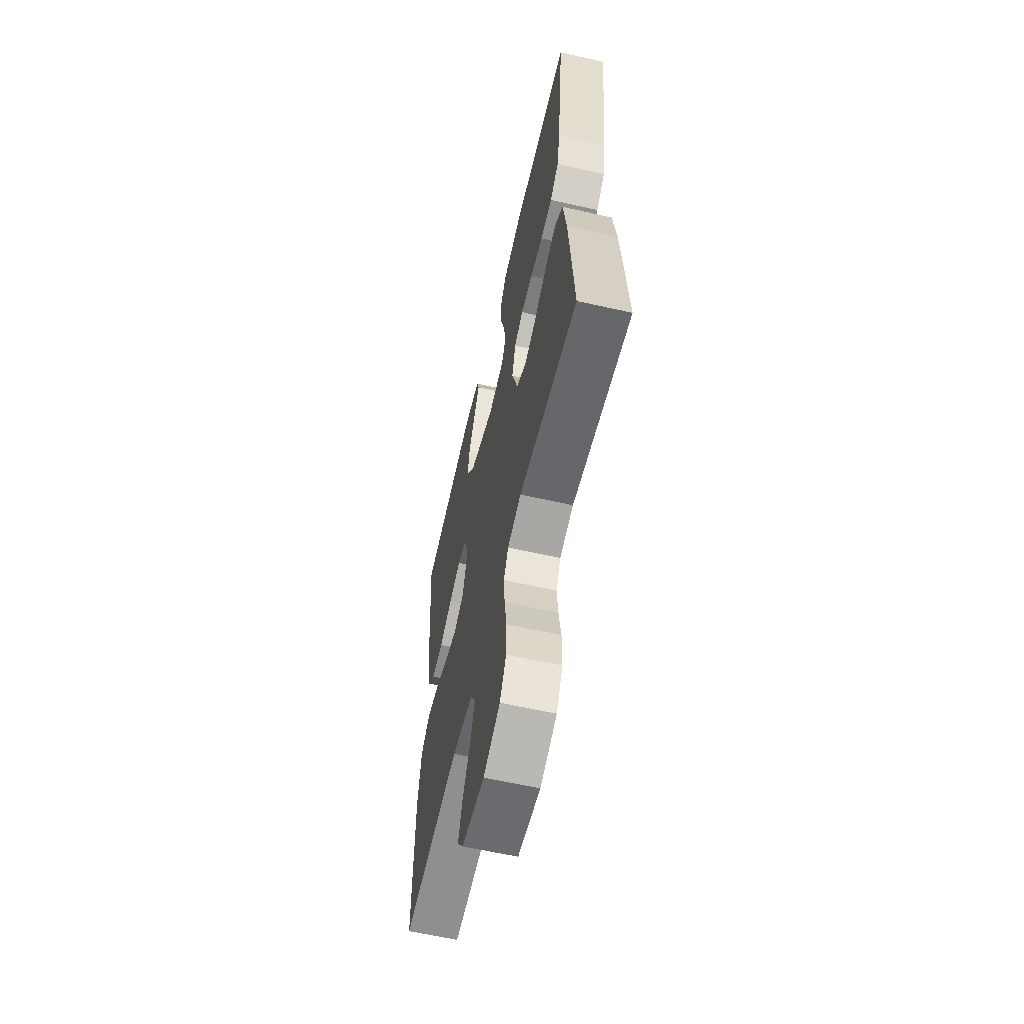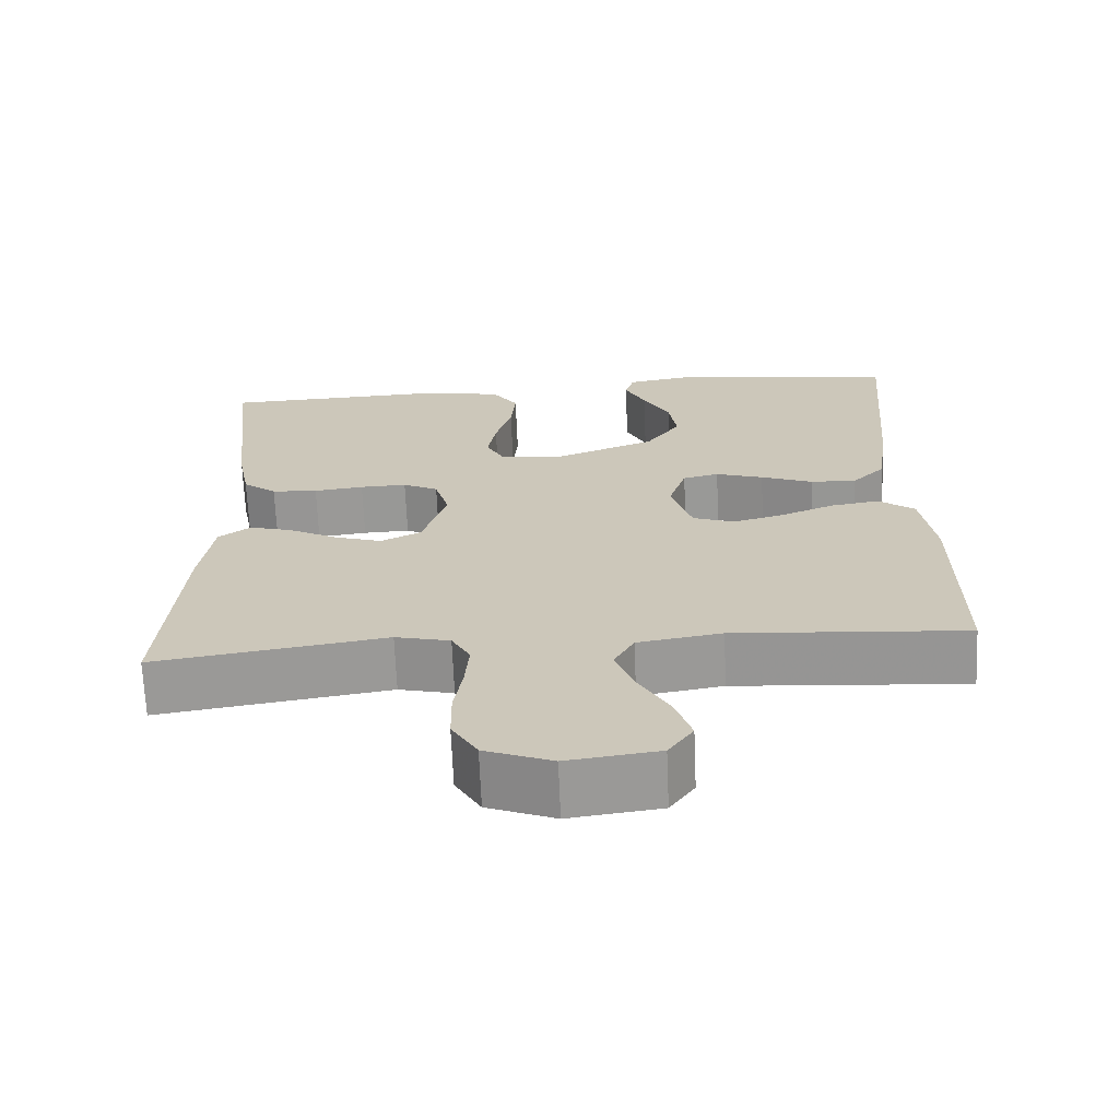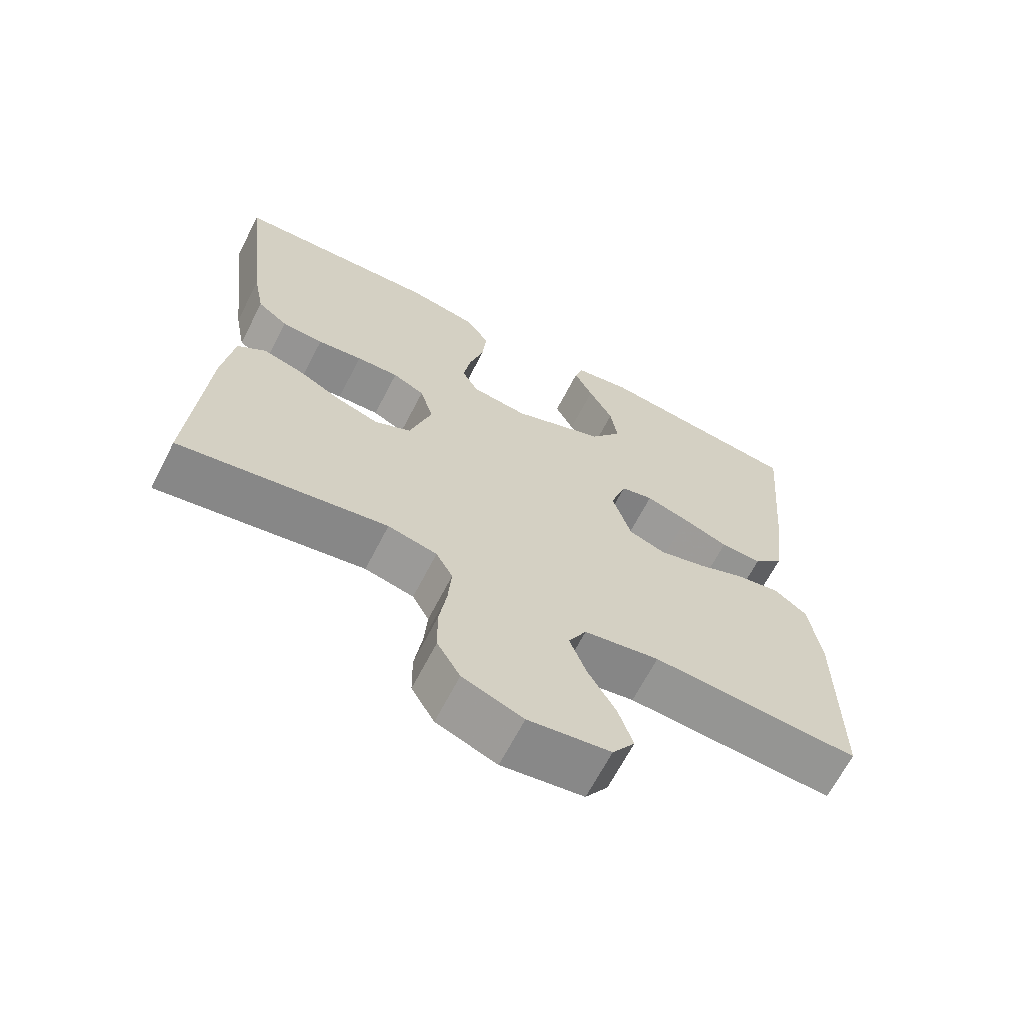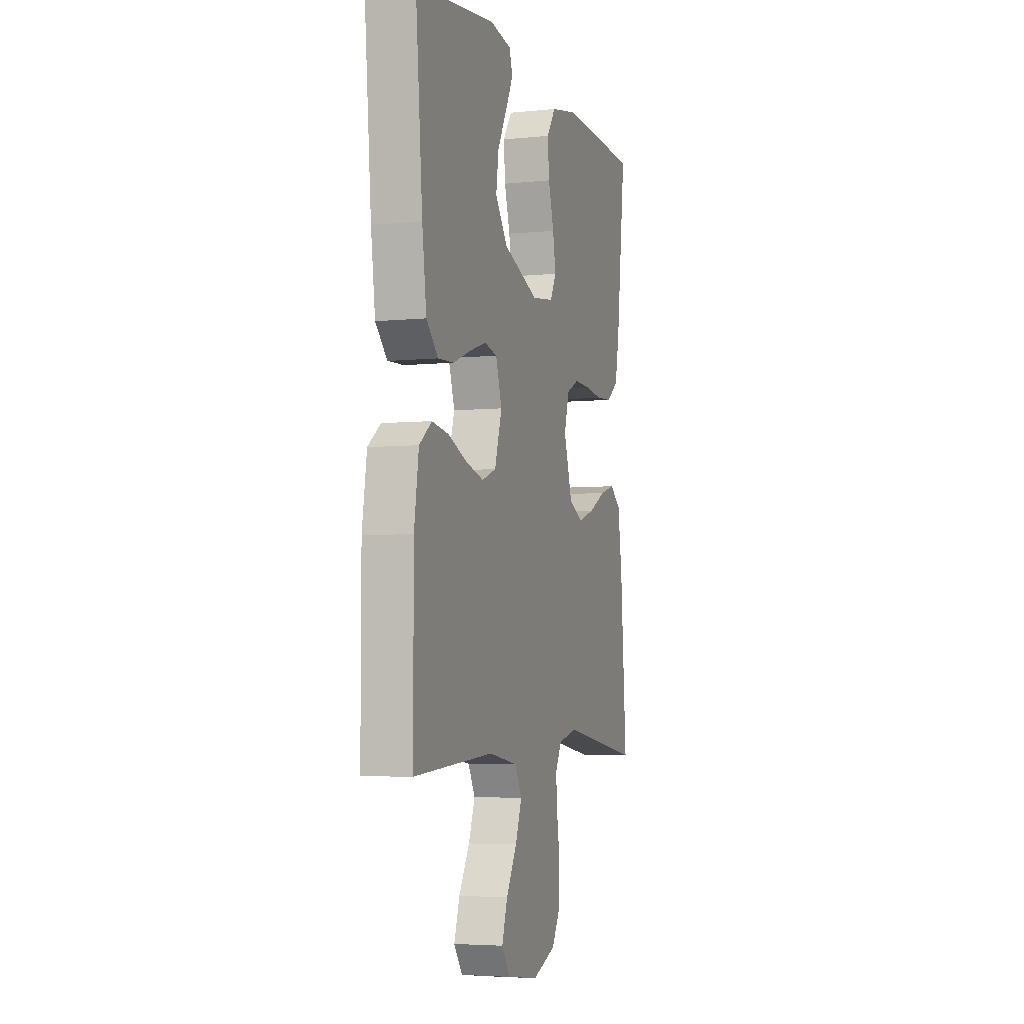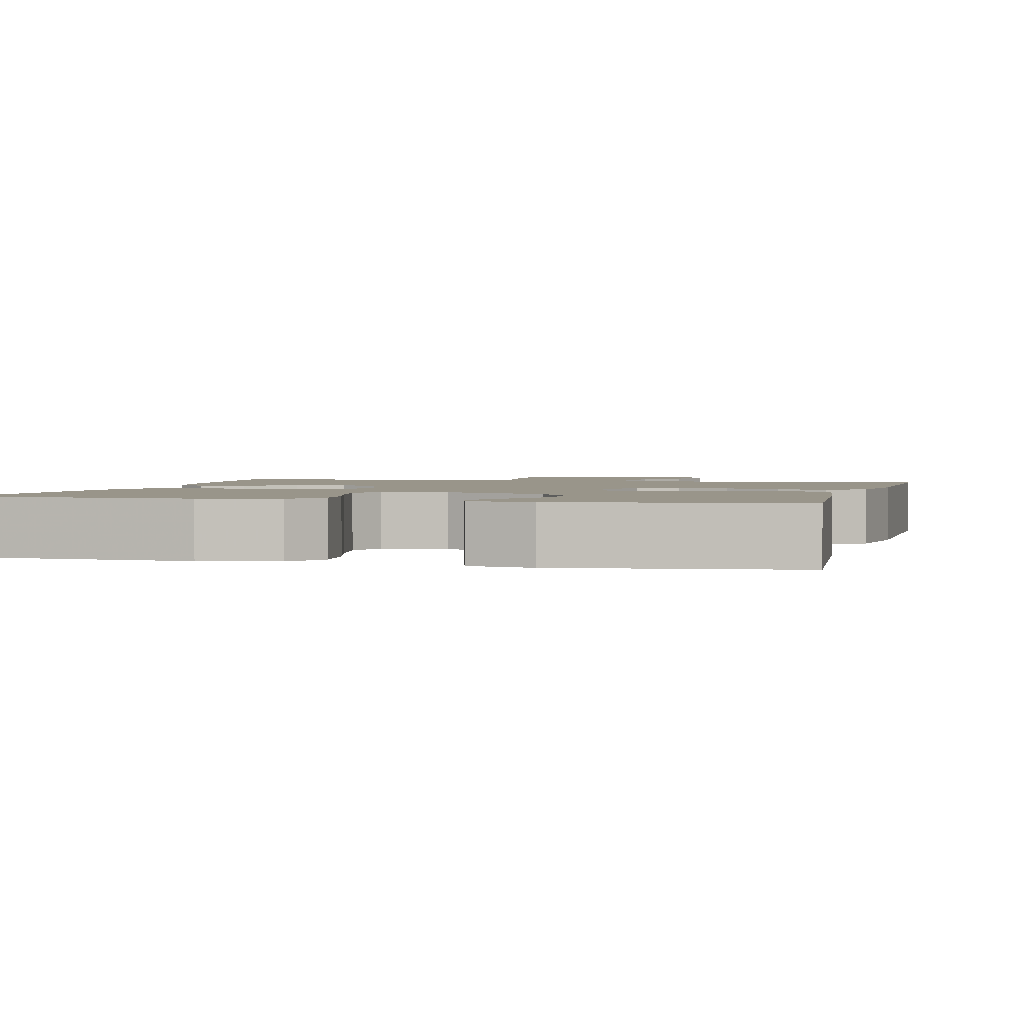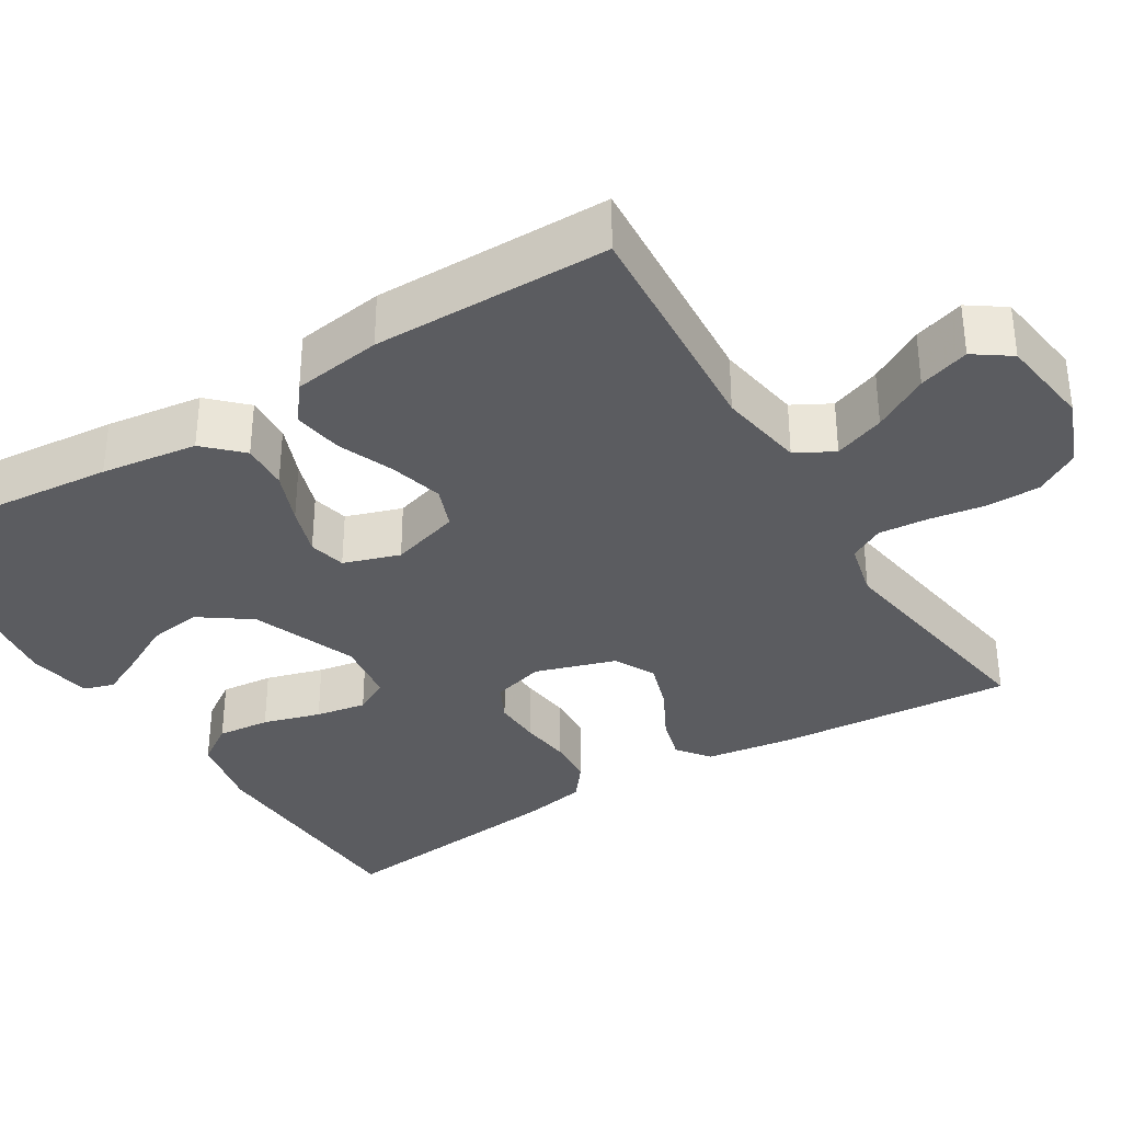
<metadata>
{"format":"obj","ext":"obj","renderer":"f3d","projection":"perspective","resolution":1024,"background":"white","views":[{"elev":-61.1,"azim":-103.0,"up":"+Z"},{"elev":-68.2,"azim":2.4,"up":"+Z"},{"elev":-66.0,"azim":-27.2,"up":"+Z"},{"elev":-4.7,"azim":108.1,"up":"+Z"},{"elev":2.0,"azim":14.5,"up":"+Y"},{"elev":-34.8,"azim":121.4,"up":"+Y"}]}
</metadata>
<code>
v 0.5 0.07 -0.5
v 0.2 0.07 -0.479
v 0.091 0.07 -0.497
v 0.065 0.07 -0.545
v 0.089 0.07 -0.609
v 0.129 0.07 -0.679
v 0.15 0.07 -0.743
v 0.118 0.07 -0.789
v 0 0.07 -0.805
v -0.087 0.07 -0.771
v -0.12 0.07 -0.715
v -0.121 0.07 -0.647
v -0.11 0.07 -0.577
v -0.105 0.07 -0.514
v -0.129 0.07 -0.47
v -0.2 0.07 -0.453
v -0.5 0.07 -0.5
v -0.478 0.07 -0.2
v -0.462 0.07 -0.089
v -0.421 0.07 -0.058
v -0.365 0.07 -0.074
v -0.3 0.07 -0.108
v -0.238 0.07 -0.128
v -0.186 0.07 -0.102
v -0.154 0.07 0
v -0.173 0.07 0.066
v -0.219 0.07 0.089
v -0.28 0.07 0.087
v -0.345 0.07 0.079
v -0.405 0.07 0.083
v -0.449 0.07 0.117
v -0.465 0.07 0.2
v -0.5 0.07 0.5
v -0.2 0.07 0.512
v -0.101 0.07 0.492
v -0.067 0.07 0.442
v -0.073 0.07 0.375
v -0.094 0.07 0.302
v -0.105 0.07 0.238
v -0.082 0.07 0.194
v 0 0.07 0.183
v 0.133 0.07 0.235
v 0.178 0.07 0.299
v 0.168 0.07 0.367
v 0.133 0.07 0.432
v 0.106 0.07 0.487
v 0.118 0.07 0.526
v 0.2 0.07 0.54
v 0.5 0.07 0.5
v 0.474 0.07 0.2
v 0.458 0.07 0.078
v 0.414 0.07 0.033
v 0.354 0.07 0.036
v 0.287 0.07 0.062
v 0.225 0.07 0.082
v 0.178 0.07 0.071
v 0.155 0.07 0
v 0.182 0.07 -0.088
v 0.235 0.07 -0.108
v 0.302 0.07 -0.09
v 0.373 0.07 -0.061
v 0.436 0.07 -0.051
v 0.483 0.07 -0.087
v 0.5 0.07 -0.2
v 0.5 0 -0.5
v 0.2 0 -0.479
v 0.091 0 -0.497
v 0.065 0 -0.545
v 0.089 0 -0.609
v 0.129 0 -0.679
v 0.15 0 -0.743
v 0.118 0 -0.789
v 0 0 -0.805
v -0.087 0 -0.771
v -0.12 0 -0.715
v -0.121 0 -0.647
v -0.11 0 -0.577
v -0.105 0 -0.514
v -0.129 0 -0.47
v -0.2 0 -0.453
v -0.5 0 -0.5
v -0.478 0 -0.2
v -0.462 0 -0.089
v -0.421 0 -0.058
v -0.365 0 -0.074
v -0.3 0 -0.108
v -0.238 0 -0.128
v -0.186 0 -0.102
v -0.154 0 0
v -0.173 0 0.066
v -0.219 0 0.089
v -0.28 0 0.087
v -0.345 0 0.079
v -0.405 0 0.083
v -0.449 0 0.117
v -0.465 0 0.2
v -0.5 0 0.5
v -0.2 0 0.512
v -0.101 0 0.492
v -0.067 0 0.442
v -0.073 0 0.375
v -0.094 0 0.302
v -0.105 0 0.238
v -0.082 0 0.194
v 0 0 0.183
v 0.133 0 0.235
v 0.178 0 0.299
v 0.168 0 0.367
v 0.133 0 0.432
v 0.106 0 0.487
v 0.118 0 0.526
v 0.2 0 0.54
v 0.5 0 0.5
v 0.474 0 0.2
v 0.458 0 0.078
v 0.414 0 0.033
v 0.354 0 0.036
v 0.287 0 0.062
v 0.225 0 0.082
v 0.178 0 0.071
v 0.155 0 0
v 0.182 0 -0.088
v 0.235 0 -0.108
v 0.302 0 -0.09
v 0.373 0 -0.061
v 0.436 0 -0.051
v 0.483 0 -0.087
v 0.5 0 -0.2
f 63 64 1 2
f 60 61 62 63
f 59 60 63 2
f 58 59 2 3
f 57 58 3 4
f 51 52 53 54
f 51 54 55
f 50 51 55
f 49 50 55 56
f 44 45 46 47
f 44 47 48 49
f 35 36 37 38
f 35 38 39
f 34 35 39
f 33 34 39
f 32 33 39 40
f 28 29 30 31
f 27 28 31 32
f 19 20 21 22
f 19 22 23
f 16 17 18 19
f 15 16 19 23
f 14 15 23 24
f 10 11 12 13
f 10 13 14
f 9 10 14
f 5 6 7 8
f 4 5 8 9
f 57 4 9 14
f 43 44 49
f 42 43 49 56
f 41 42 56 57
f 27 32 40 41
f 26 27 41 57
f 57 14 24 25
f 25 26 57
f 66 65 128 127
f 127 126 125 124
f 66 127 124 123
f 67 66 123 122
f 68 67 122 121
f 118 117 116 115
f 119 118 115
f 119 115 114
f 120 119 114 113
f 111 110 109 108
f 113 112 111 108
f 102 101 100 99
f 103 102 99
f 103 99 98
f 103 98 97
f 104 103 97 96
f 95 94 93 92
f 96 95 92 91
f 86 85 84 83
f 87 86 83
f 83 82 81 80
f 87 83 80 79
f 88 87 79 78
f 77 76 75 74
f 78 77 74
f 78 74 73
f 72 71 70 69
f 73 72 69 68
f 78 73 68 121
f 113 108 107
f 120 113 107 106
f 121 120 106 105
f 105 104 96 91
f 121 105 91 90
f 89 88 78 121
f 121 90 89
f 1 65 66 2
f 2 66 67 3
f 3 67 68 4
f 4 68 69 5
f 5 69 70 6
f 6 70 71 7
f 7 71 72 8
f 8 72 73 9
f 9 73 74 10
f 10 74 75 11
f 11 75 76 12
f 12 76 77 13
f 13 77 78 14
f 14 78 79 15
f 15 79 80 16
f 16 80 81 17
f 17 81 82 18
f 18 82 83 19
f 19 83 84 20
f 20 84 85 21
f 21 85 86 22
f 22 86 87 23
f 23 87 88 24
f 24 88 89 25
f 25 89 90 26
f 26 90 91 27
f 27 91 92 28
f 28 92 93 29
f 29 93 94 30
f 30 94 95 31
f 31 95 96 32
f 32 96 97 33
f 33 97 98 34
f 34 98 99 35
f 35 99 100 36
f 36 100 101 37
f 37 101 102 38
f 38 102 103 39
f 39 103 104 40
f 40 104 105 41
f 41 105 106 42
f 42 106 107 43
f 43 107 108 44
f 44 108 109 45
f 45 109 110 46
f 46 110 111 47
f 47 111 112 48
f 48 112 113 49
f 49 113 114 50
f 50 114 115 51
f 51 115 116 52
f 52 116 117 53
f 53 117 118 54
f 54 118 119 55
f 55 119 120 56
f 56 120 121 57
f 57 121 122 58
f 58 122 123 59
f 59 123 124 60
f 60 124 125 61
f 61 125 126 62
f 62 126 127 63
f 63 127 128 64
f 64 128 65 1

</code>
